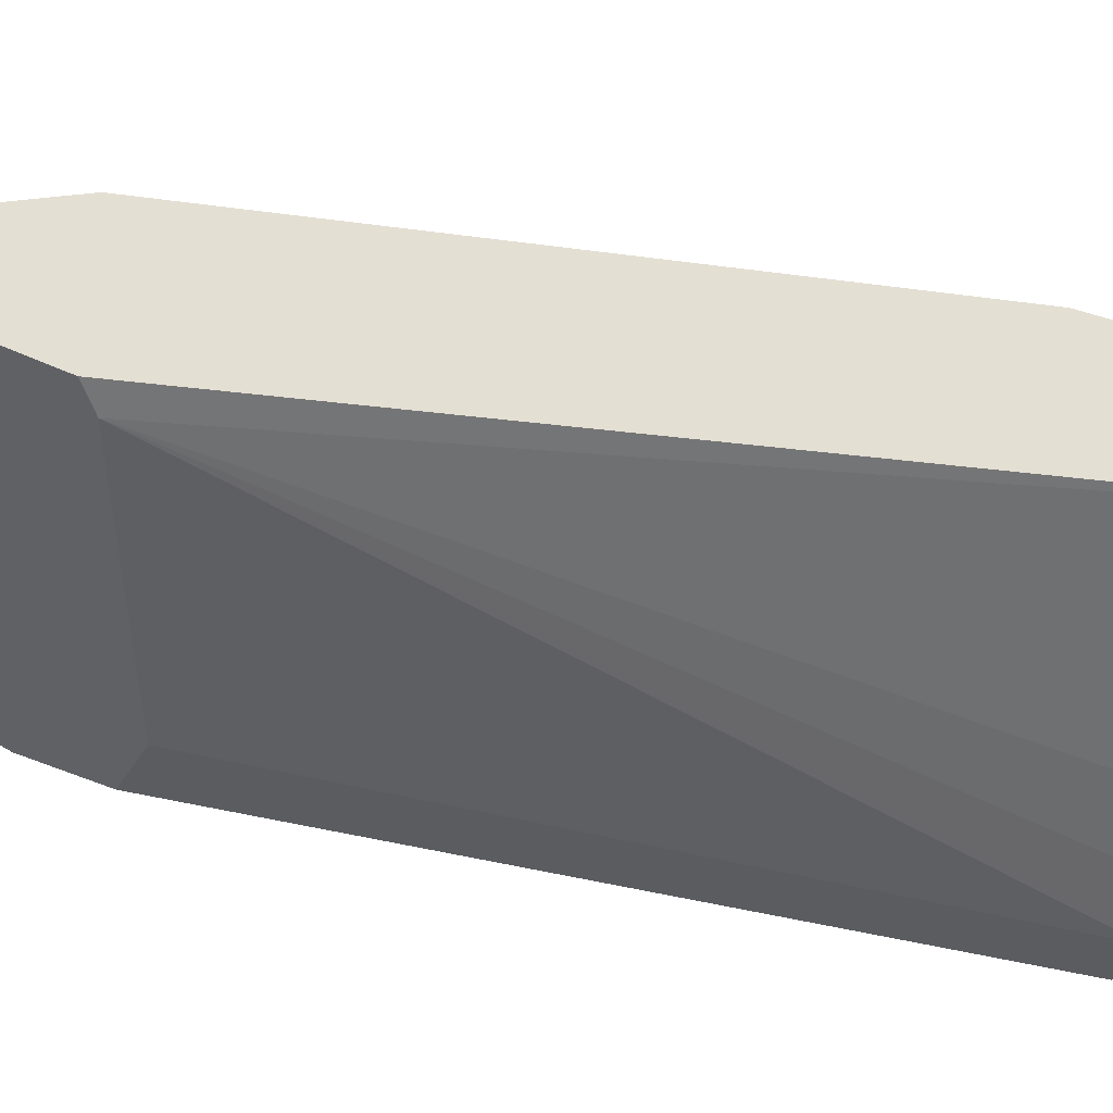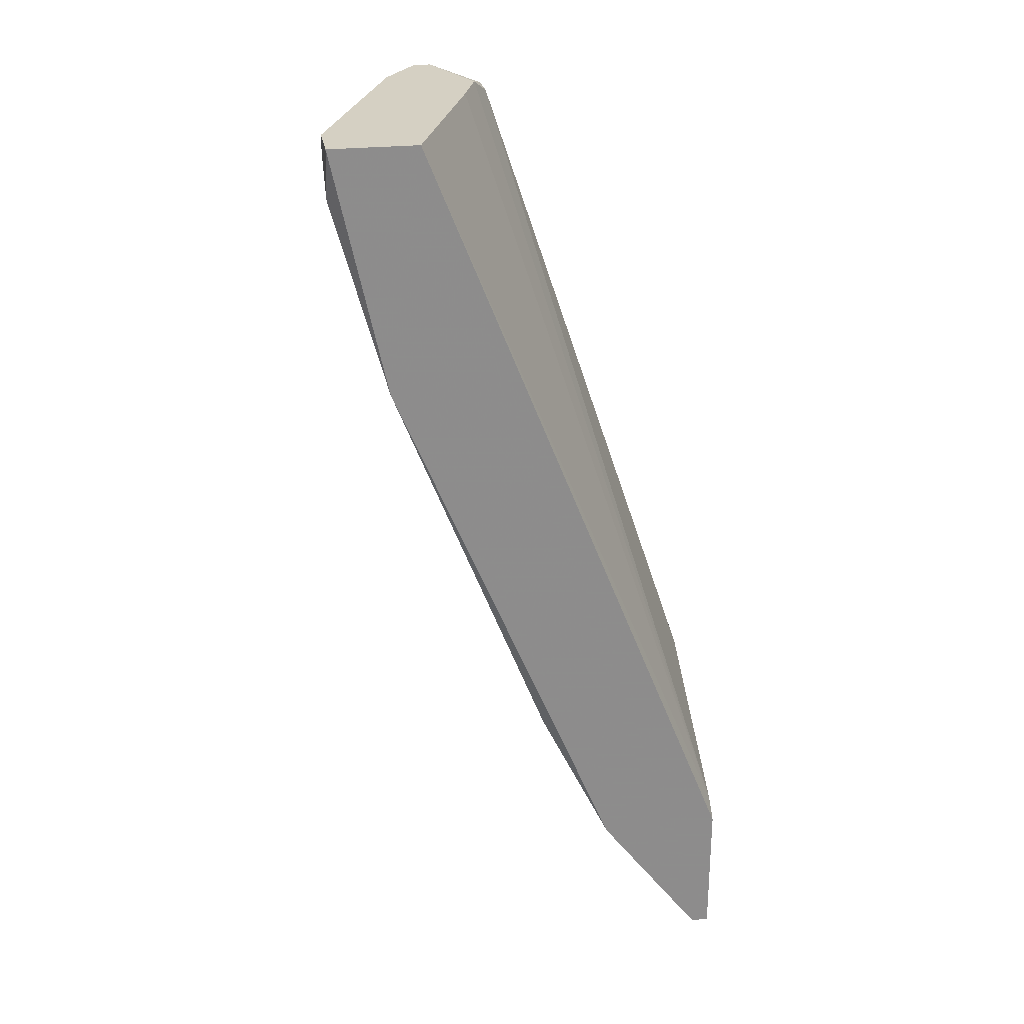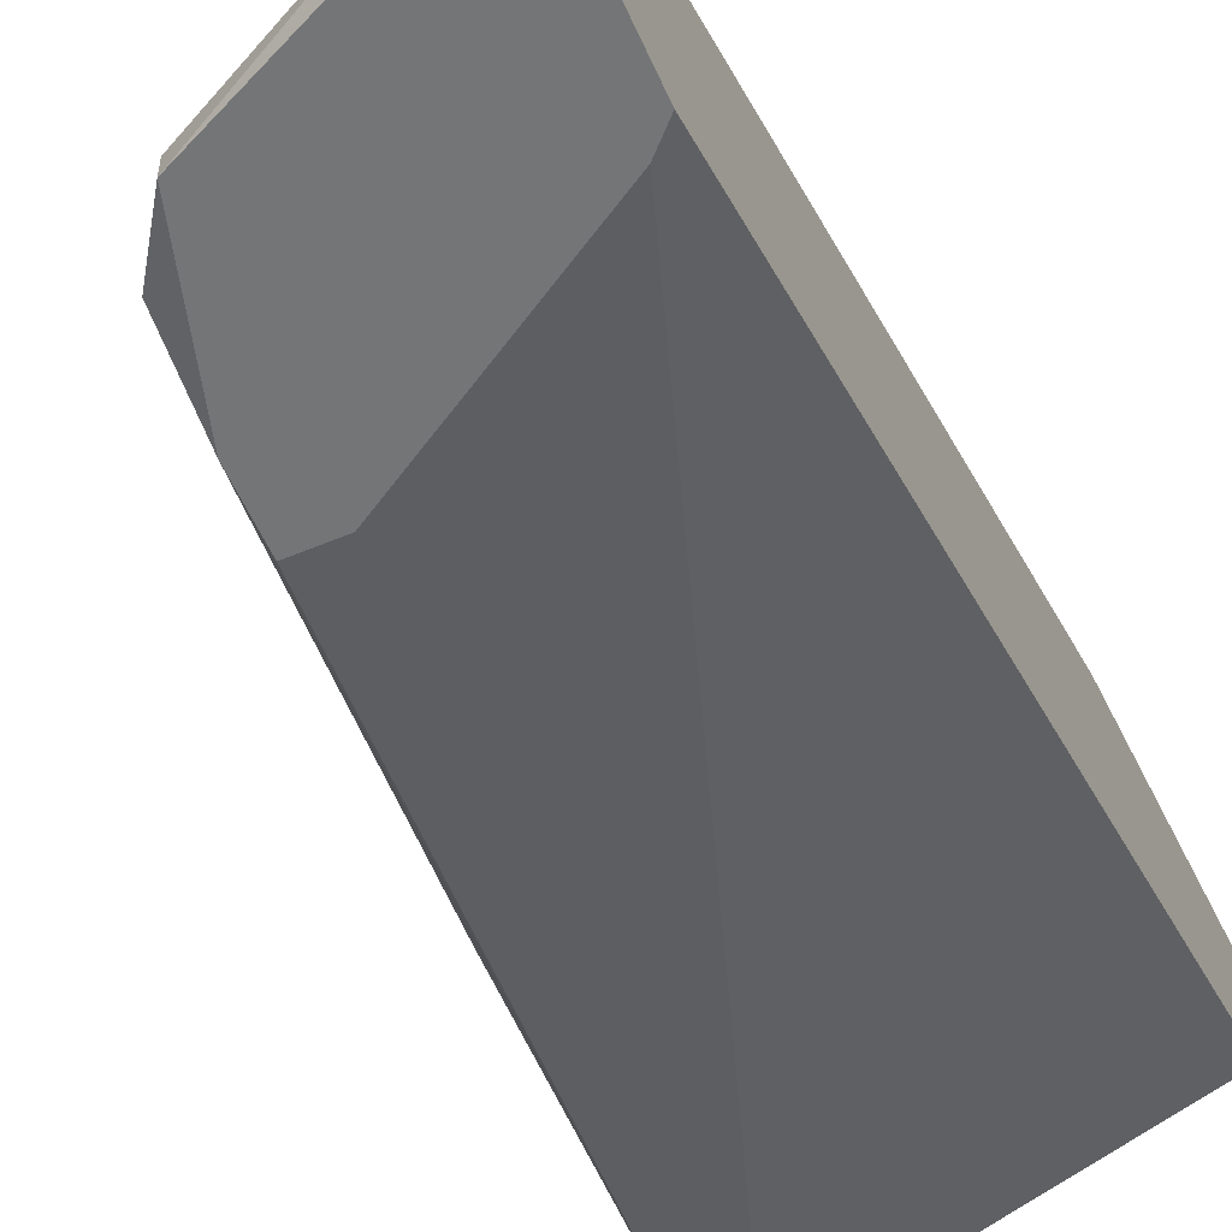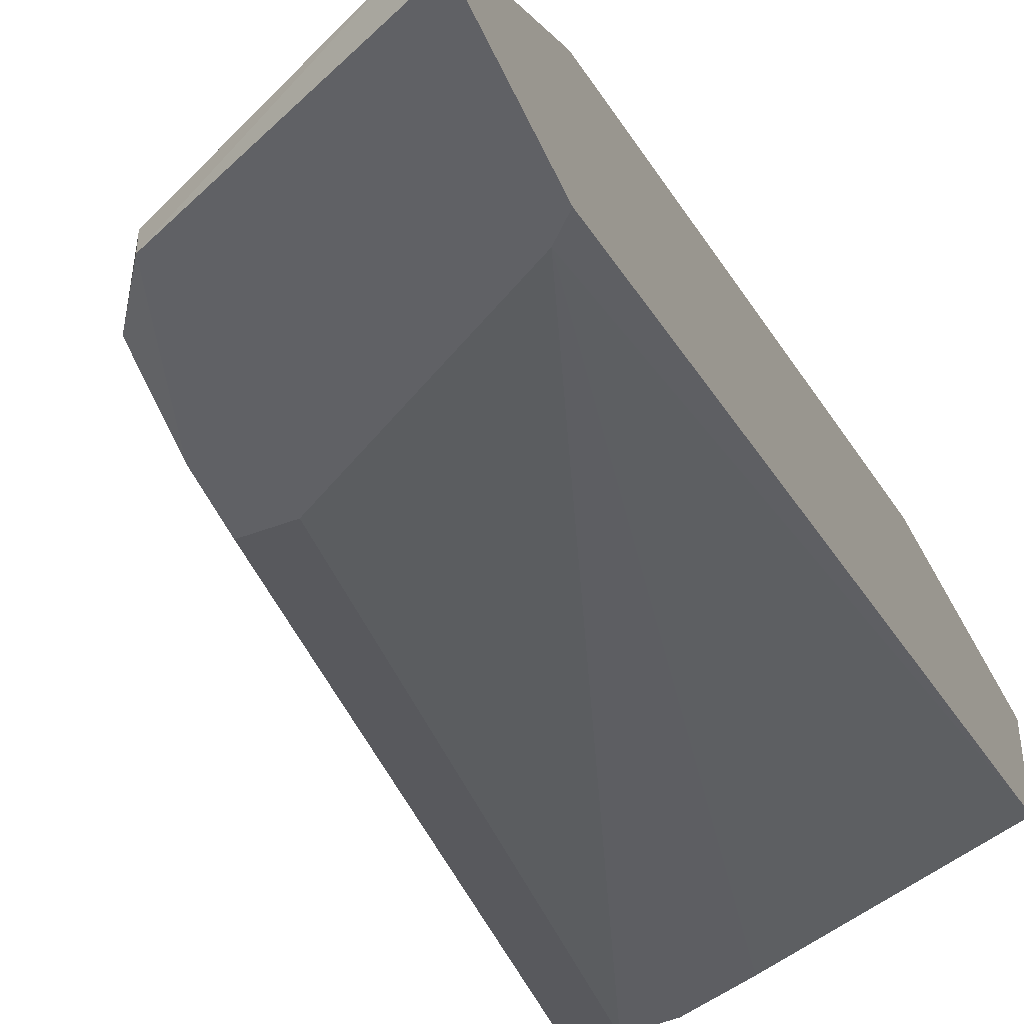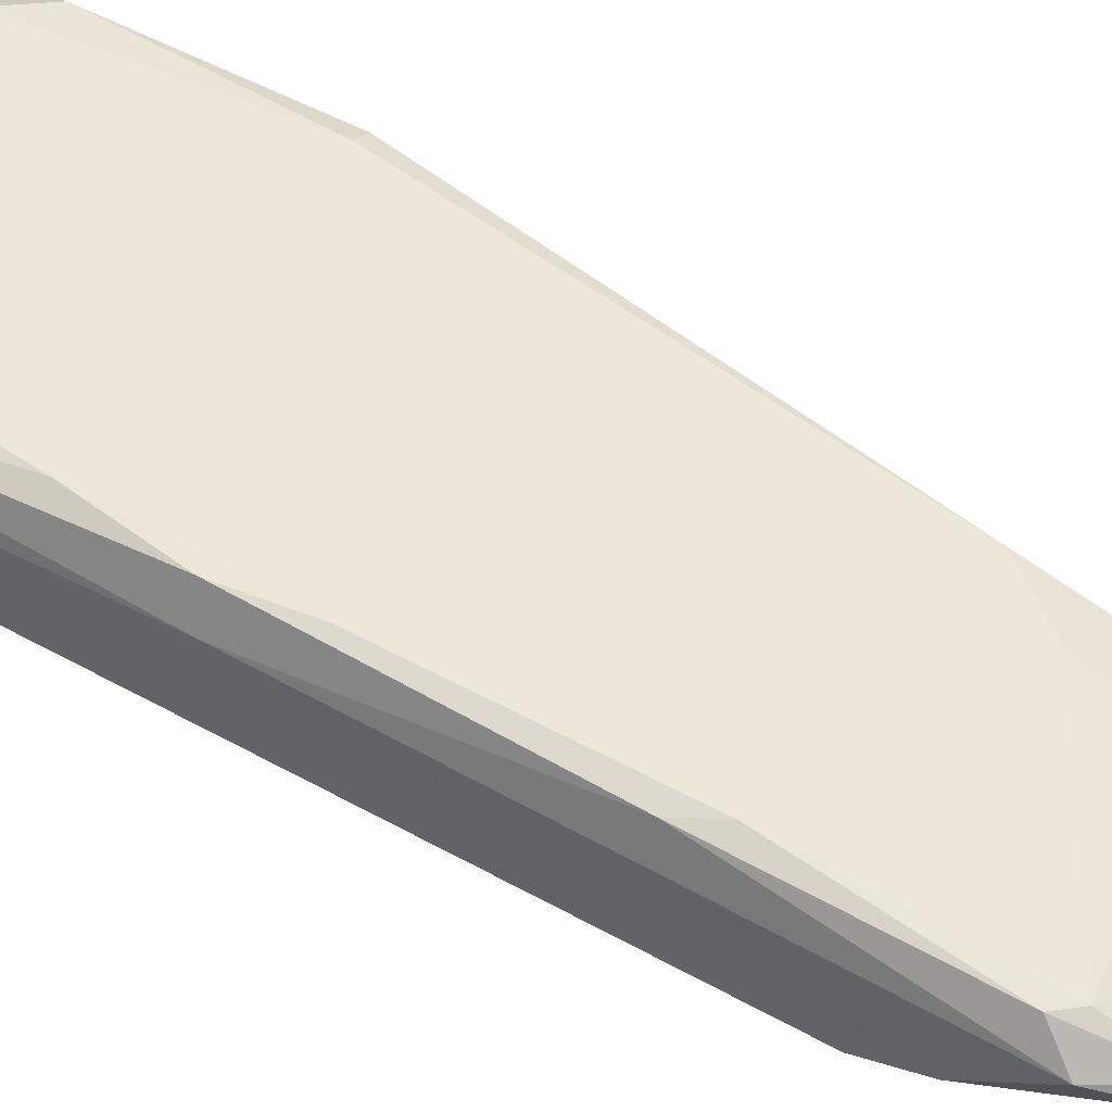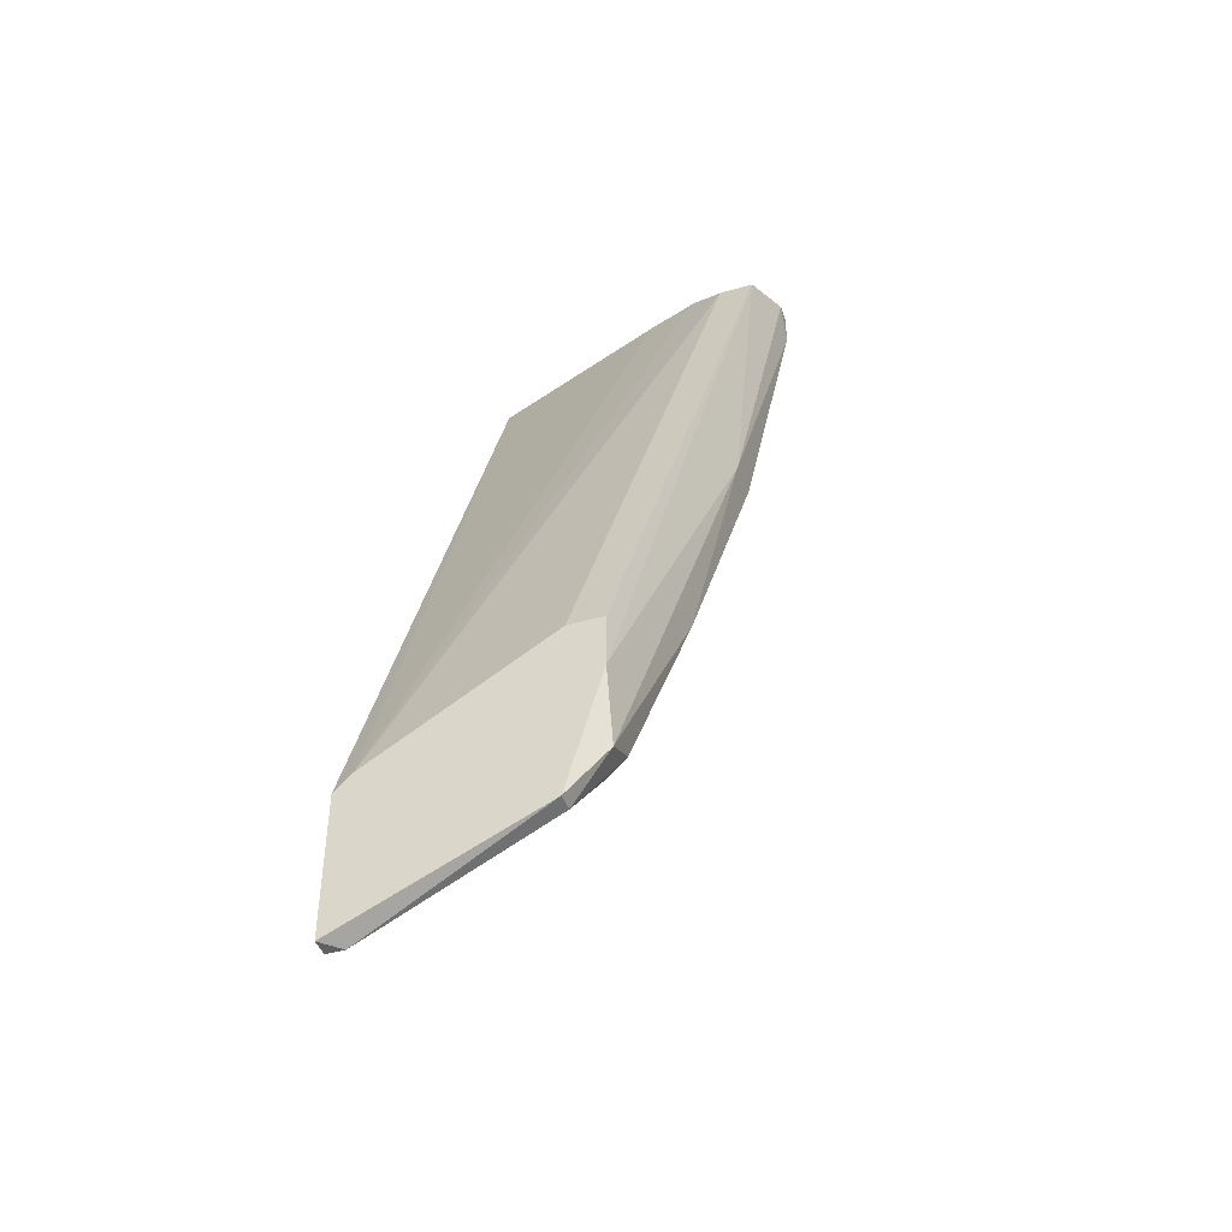
<metadata>
{"format":"obj","ext":"obj","renderer":"f3d","projection":"perspective","resolution":1024,"background":"white","views":[{"elev":-45.7,"azim":-119.1,"up":"+Y"},{"elev":26.0,"azim":-99.9,"up":"+Z"},{"elev":-56.5,"azim":-156.3,"up":"+Y"},{"elev":-48.3,"azim":-157.1,"up":"+Y"},{"elev":22.6,"azim":120.6,"up":"+Y"},{"elev":-43.8,"azim":19.0,"up":"+Z"}]}
</metadata>
<code>
v 0.01365 0.00219 -0.04834
v 0.01633 0.00666 -0.01973
v 0.01007 0.008448 -0.01883
v 0.01007 0.01381 -0.01973
v 0.01007 -0.003176 -0.06175
v 0.01007 -0.004072 -0.06175
v 0.01007 -0.004072 -0.05281
v 0.01007 0.01292 -0.02331
v 0.00113 0.01381 -0.03136
v 0.00113 0.005766 -0.05191
v 0.00113 -0.003176 -0.06623
v 0.00113 -0.004072 -0.05817
v 0.00113 0.0165 -0.02152
v 0.01276 0.00219 -0.05013
v 0.01276 0.007554 -0.01883
v 0.01544 0.008448 -0.03136
v 0.01544 0.004872 -0.03583
v 0.01544 0.009342 -0.02867
v 0.01544 0.00666 -0.03583
v 0.00292 0.00219 -0.05817
v 0.00292 0.0165 -0.01973
v 0.00292 0.0165 -0.01883
v 0.00292 0.003978 -0.0546
v 0.005603 0.01024 -0.03672
v 0.01723 0.009342 -0.01883
v 0.01723 0.01024 -0.02062
v 0.01723 0.01024 -0.01883
v 0.000235 0.01381 -0.03136
v 0.000235 -0.003176 -0.06623
v 0.000235 -0.004072 -0.05907
v 0.000235 -0.004072 -0.06623
v 0.000235 0.00219 -0.05907
v 0.000235 0.0165 -0.01883
v 0.000235 0.01203 -0.01883
v 0.01186 -0.003176 -0.05907
v 0.01186 -0.004072 -0.05549
v 0.01186 -0.004072 -0.05281
v 0.01186 -0.001388 -0.05817
v 0.01454 0.005766 -0.03941
v 0.01454 0.00666 -0.01973
v 0.01454 0.01203 -0.01883
v 0.01454 0.01113 -0.02331
v 0.01097 -0.001388 -0.05907
f 43 20 23
f 29 31 34
f 29 34 28
f 34 31 30
f 31 7 30
f 22 34 15
f 7 31 36
f 22 15 27
f 10 28 9
f 29 28 32
f 28 10 32
f 36 31 6
f 28 34 33
f 34 22 33
f 2 36 17
f 10 9 24
f 14 10 24
f 9 16 24
f 7 2 40
f 2 15 40
f 32 10 20
f 34 30 12
f 30 7 12
f 7 40 12
f 40 15 12
f 2 7 37
f 36 2 37
f 7 36 37
f 36 6 35
f 17 36 35
f 6 5 35
f 5 38 35
f 9 28 13
f 28 33 13
f 33 22 13
f 31 29 11
f 29 32 11
f 6 31 11
f 32 20 11
f 5 6 11
f 15 34 3
f 34 12 3
f 12 15 3
f 17 19 26
f 19 16 26
f 4 42 8
f 22 4 21
f 9 13 21
f 13 22 21
f 8 9 21
f 4 8 21
f 14 38 43
f 38 5 43
f 11 20 43
f 5 11 43
f 16 19 39
f 14 24 39
f 24 16 39
f 22 27 41
f 42 4 41
f 4 22 41
f 27 26 41
f 26 42 41
f 16 9 18
f 26 16 18
f 42 26 18
f 8 42 18
f 9 8 18
f 38 14 1
f 19 17 1
f 35 38 1
f 17 35 1
f 39 19 1
f 14 39 1
f 15 2 25
f 27 15 25
f 2 17 25
f 26 27 25
f 17 26 25
f 10 14 23
f 20 10 23
f 14 43 23

</code>
